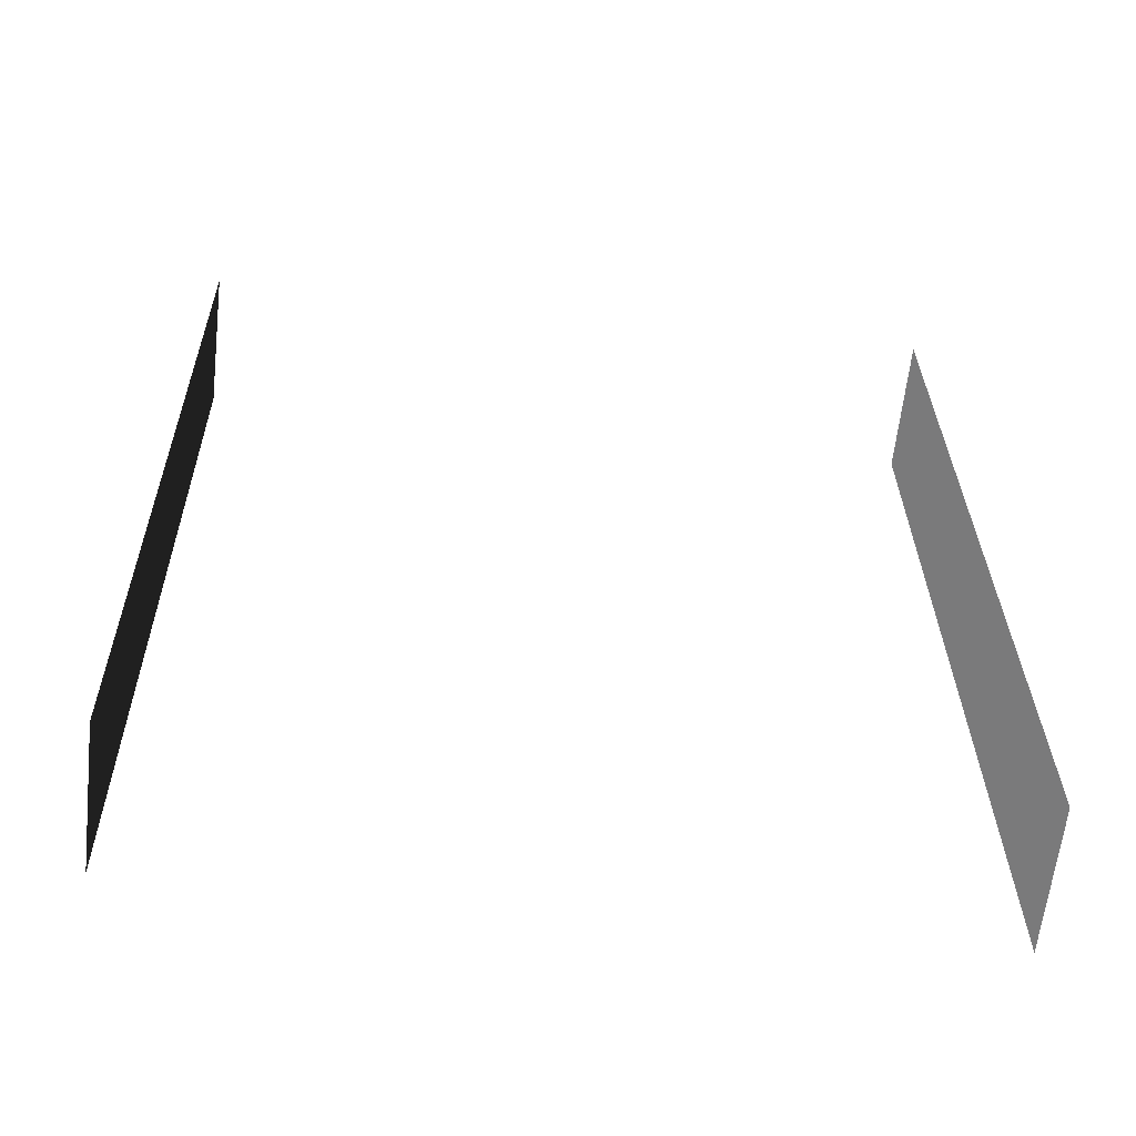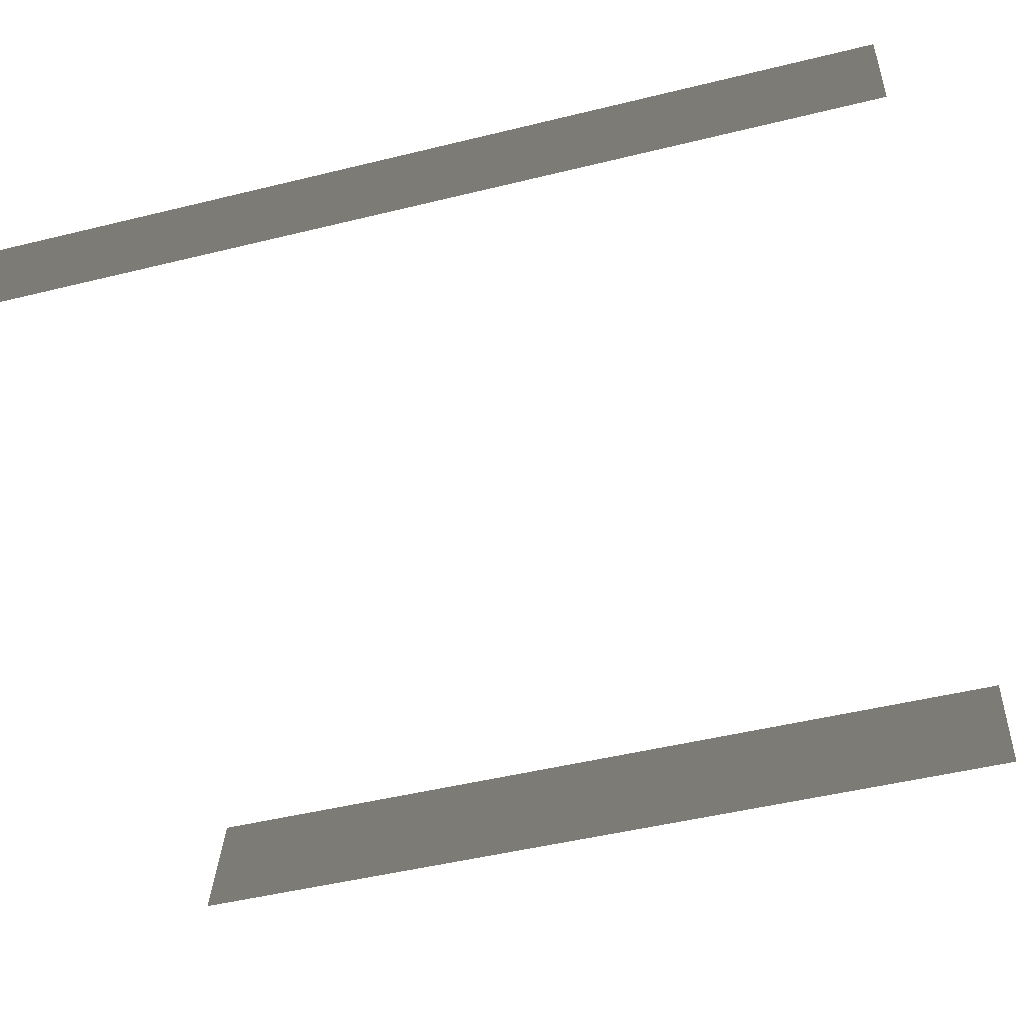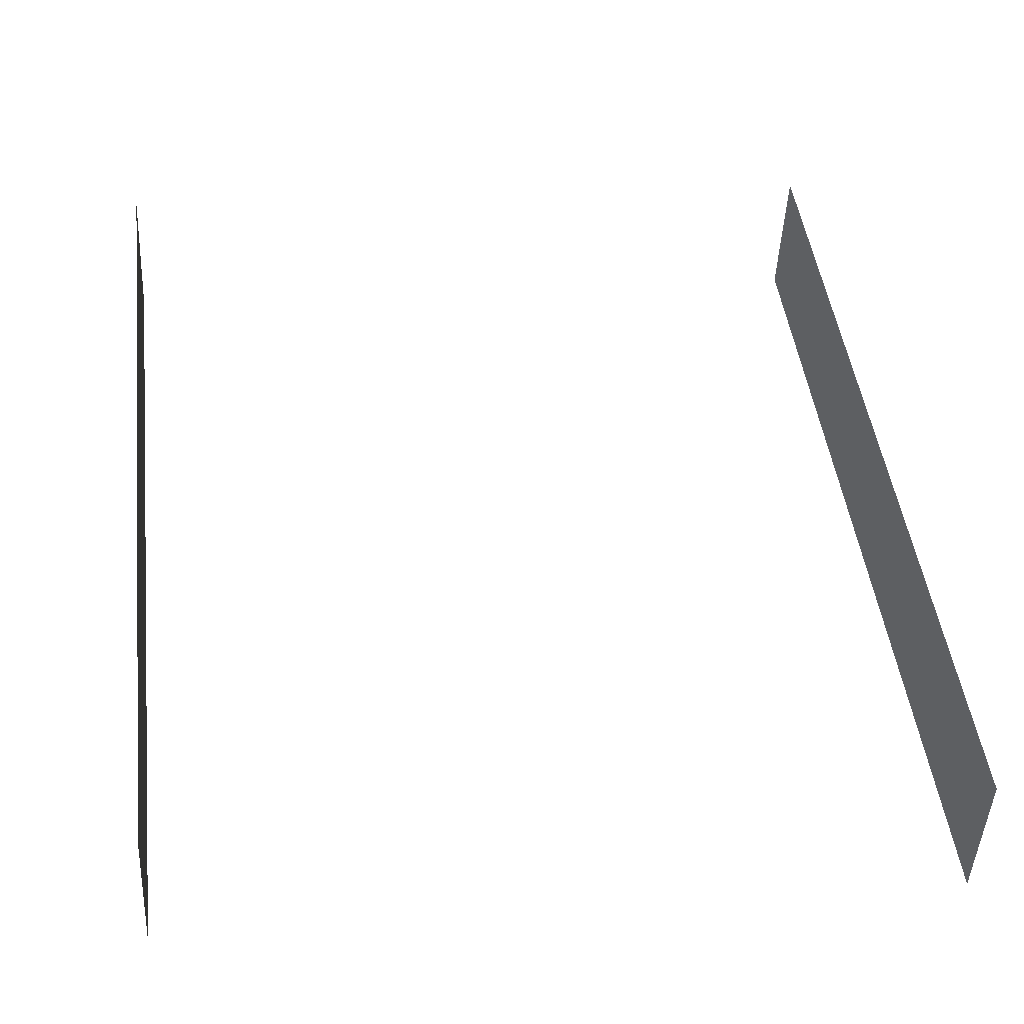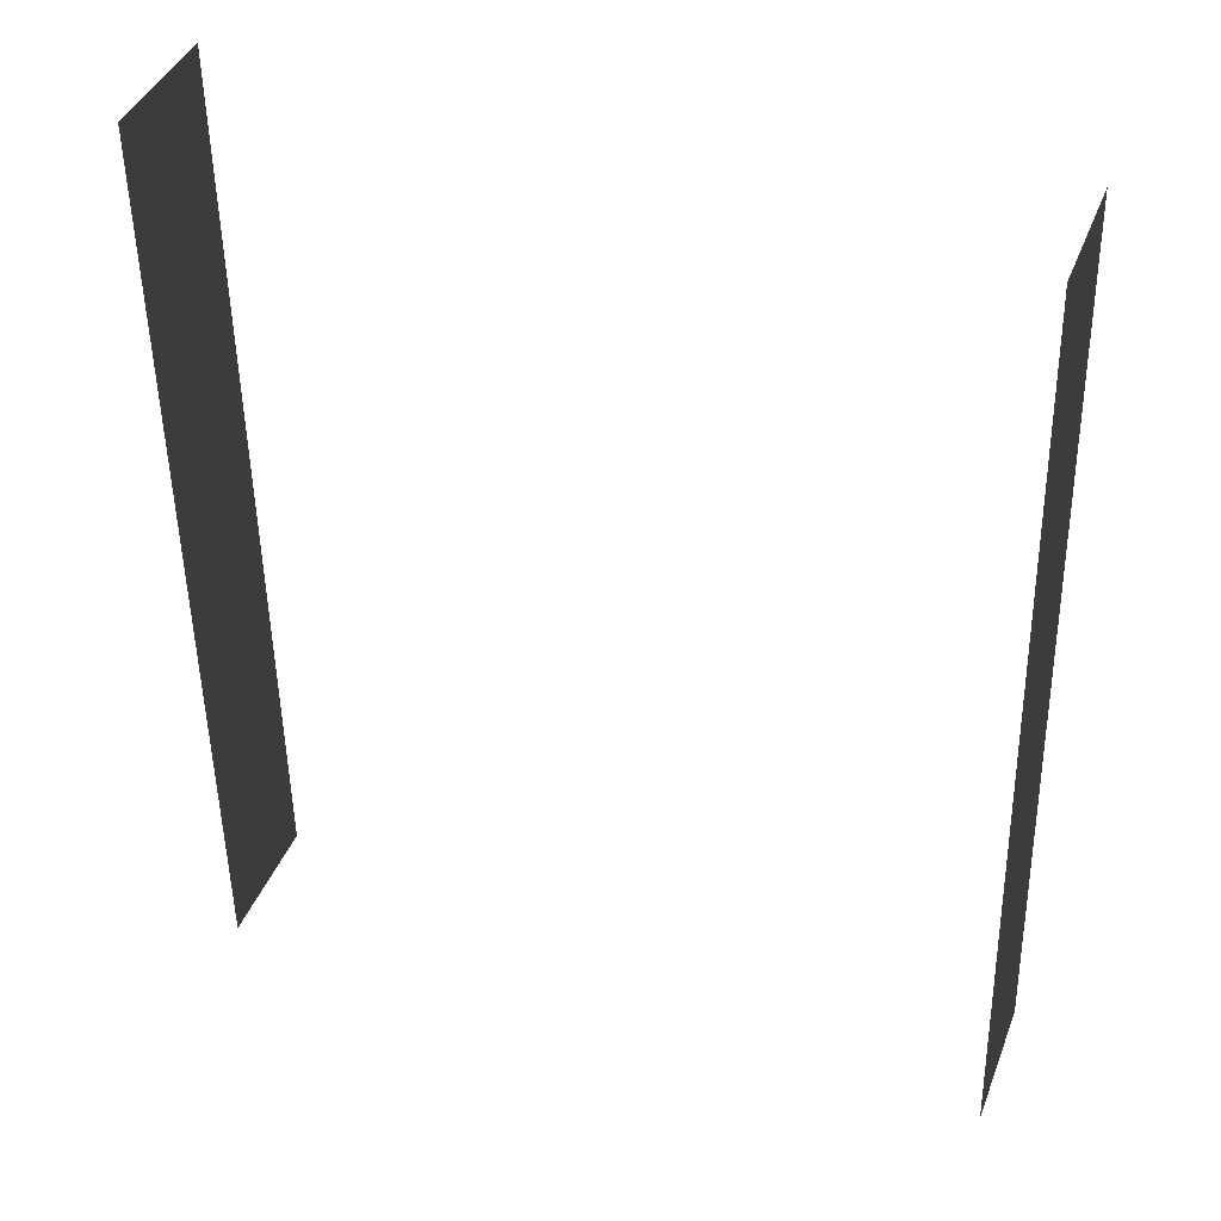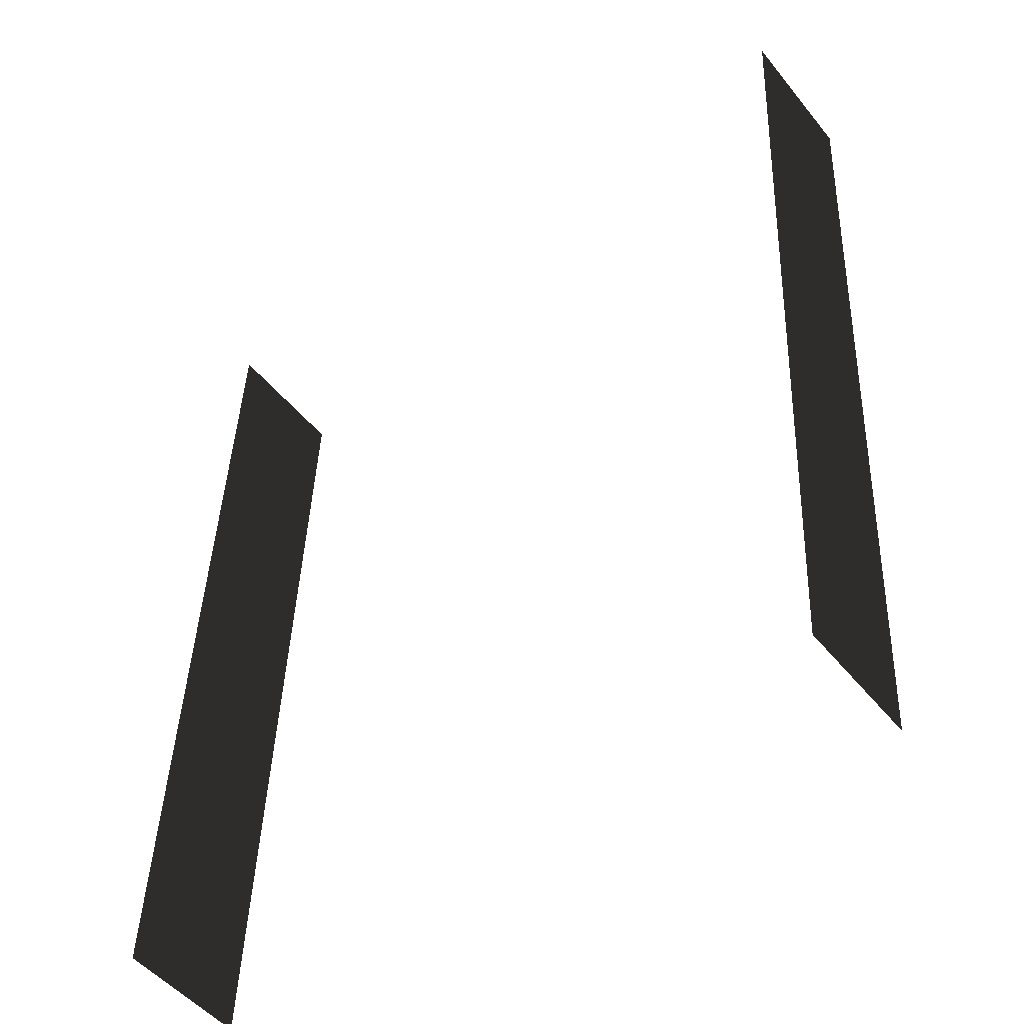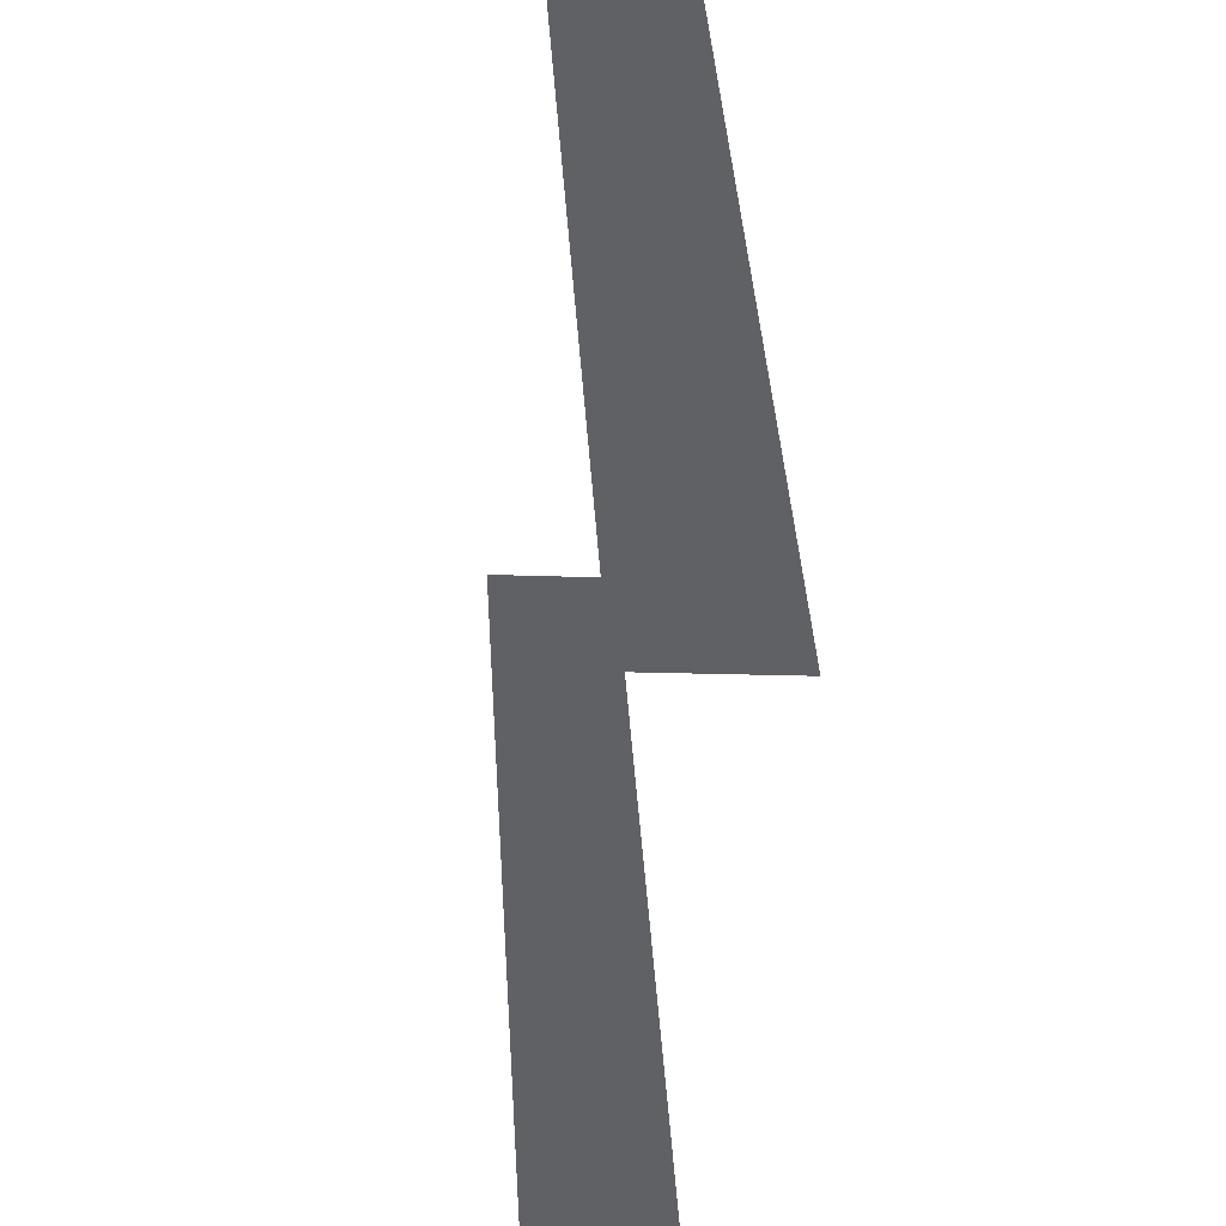
<metadata>
{"format":"obj","ext":"obj","renderer":"f3d","projection":"perspective","resolution":1024,"background":"white","views":[{"elev":-58.1,"azim":176.9,"up":"+Z"},{"elev":-63.5,"azim":-74.6,"up":"+Y"},{"elev":48.4,"azim":173.8,"up":"+Y"},{"elev":35.3,"azim":23.1,"up":"+Z"},{"elev":-44.5,"azim":-139.4,"up":"+Z"},{"elev":-46.8,"azim":87.8,"up":"+Z"}]}
</metadata>
<code>
g Box21
v -7.163 -17.29 -151
v -3.895 -39.5 176.2
v -6.823 11.08 179.7
v -10.09 33.29 -147.5
v 270.2 -23.37 174.6
v 266.9 -1.162 -152.6
v 264 49.28 -149.2
v 267.3 27.07 178.1
f 3 1 2
f 1 3 4
f 7 5 6
f 5 7 8

</code>
